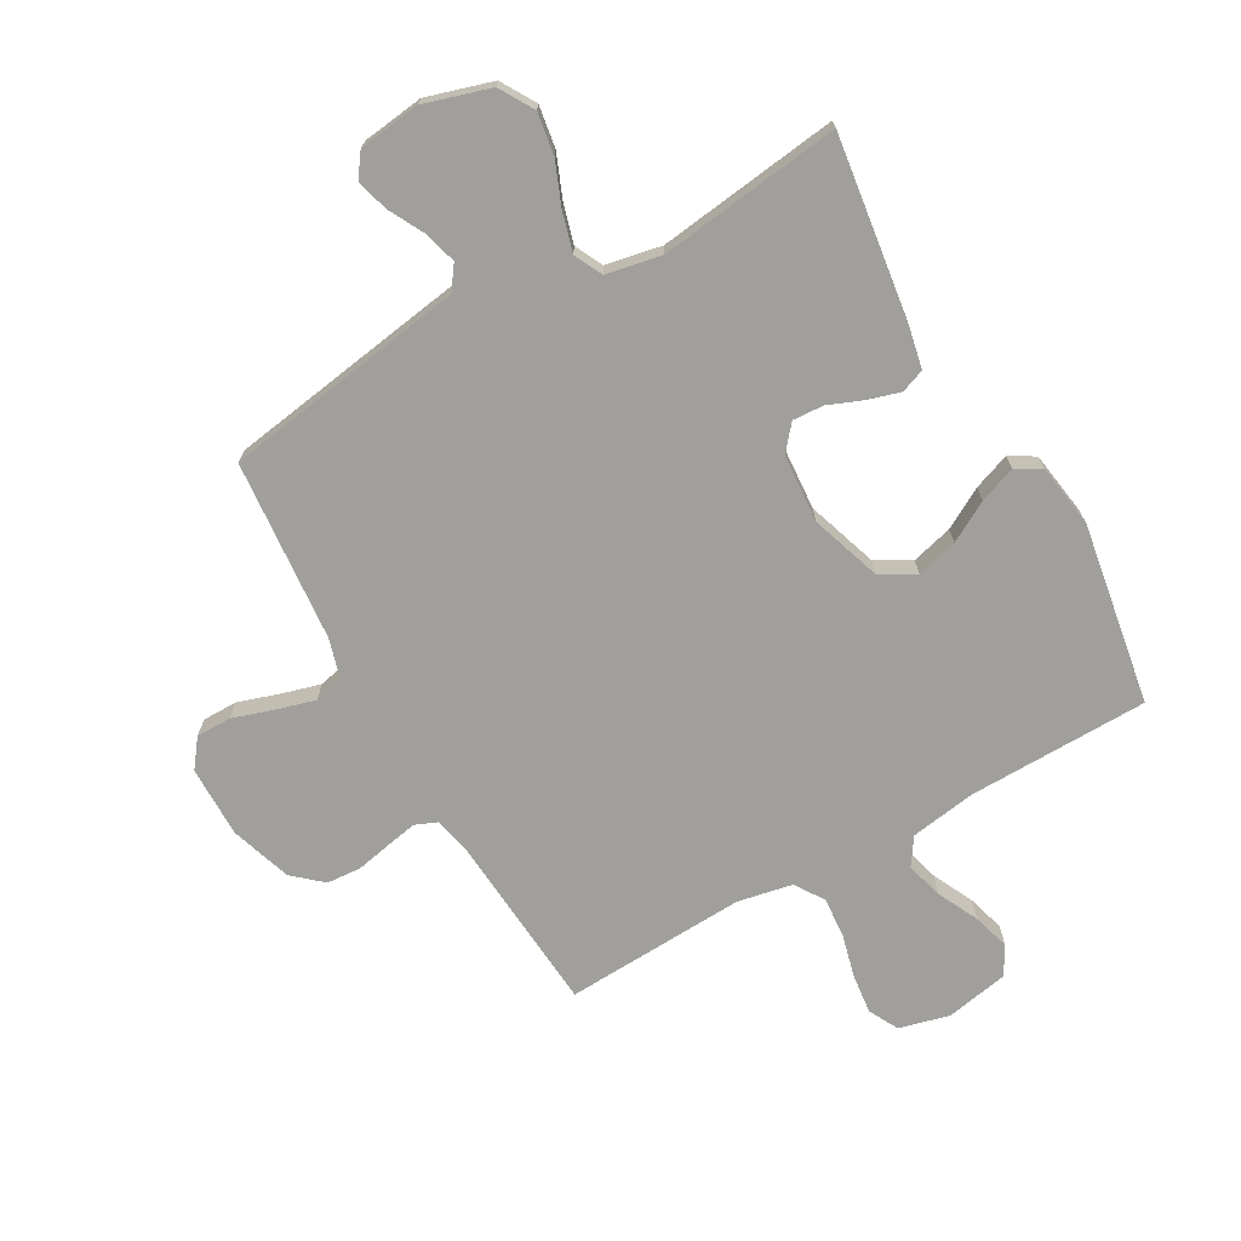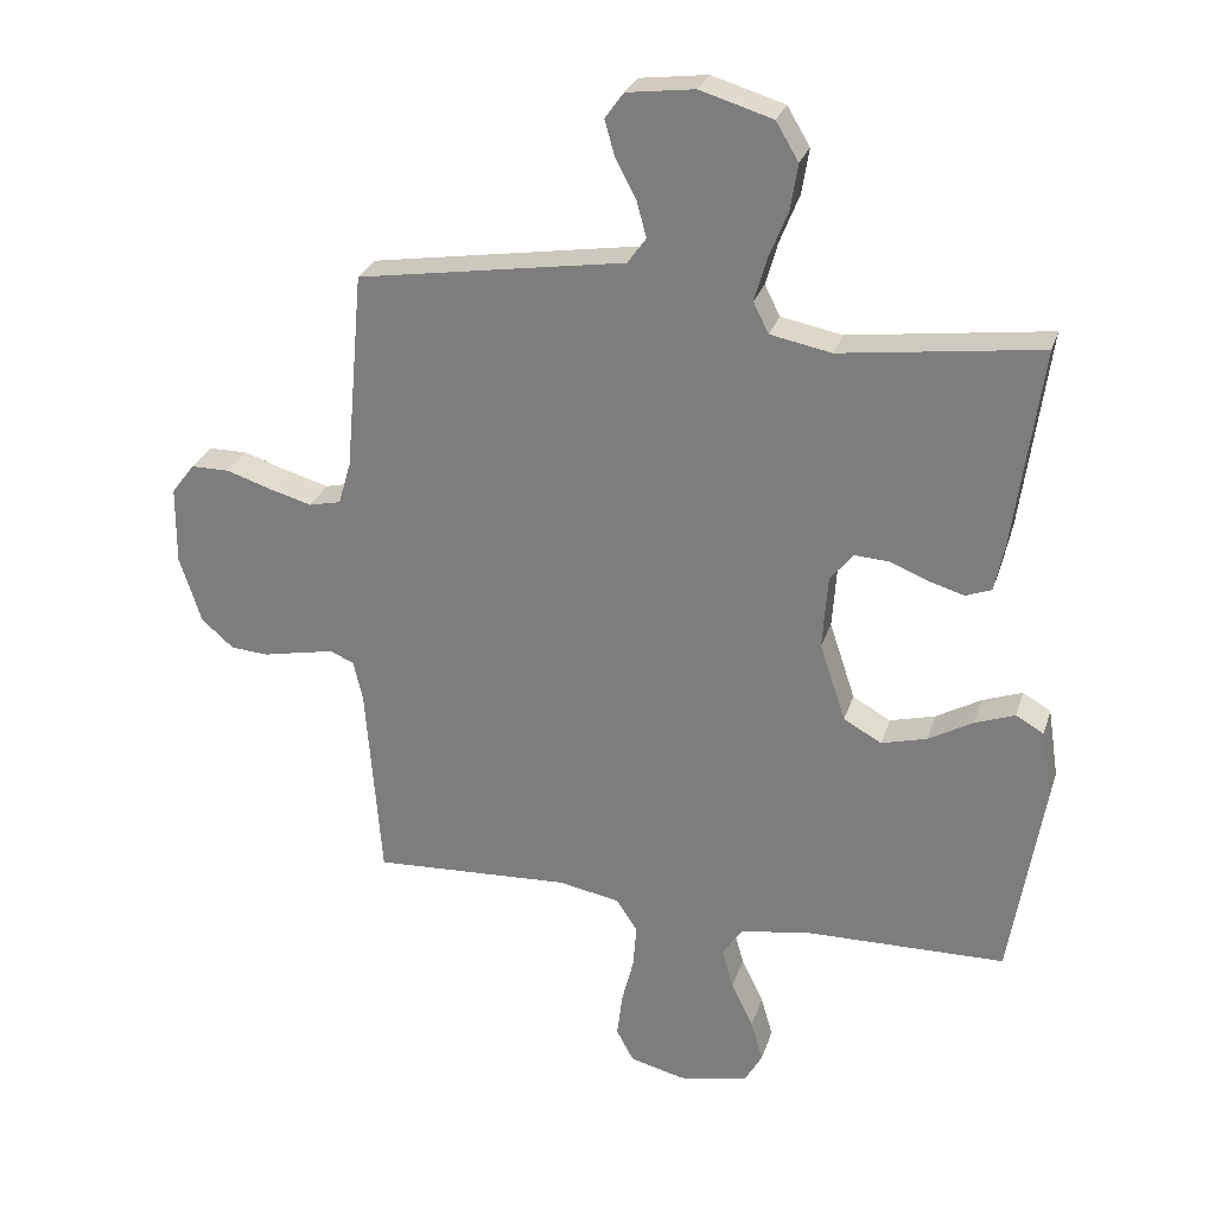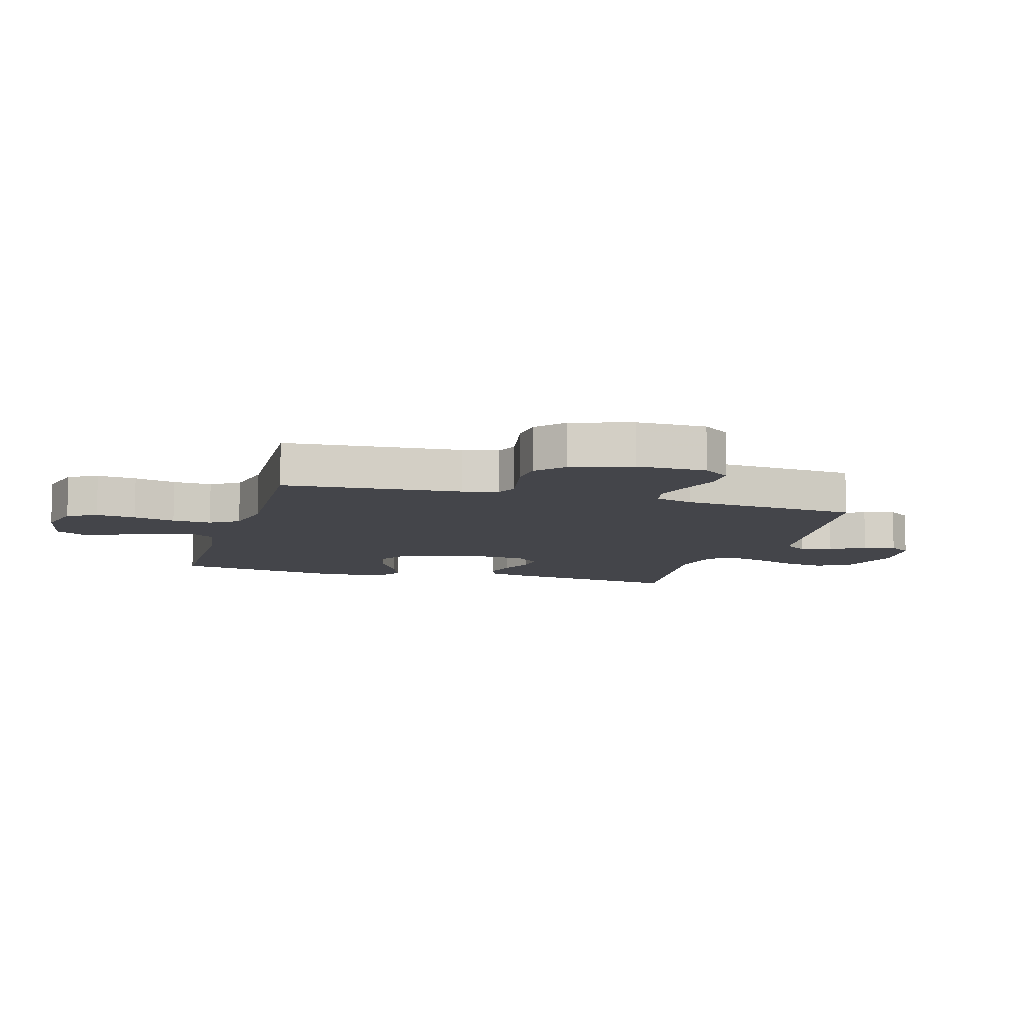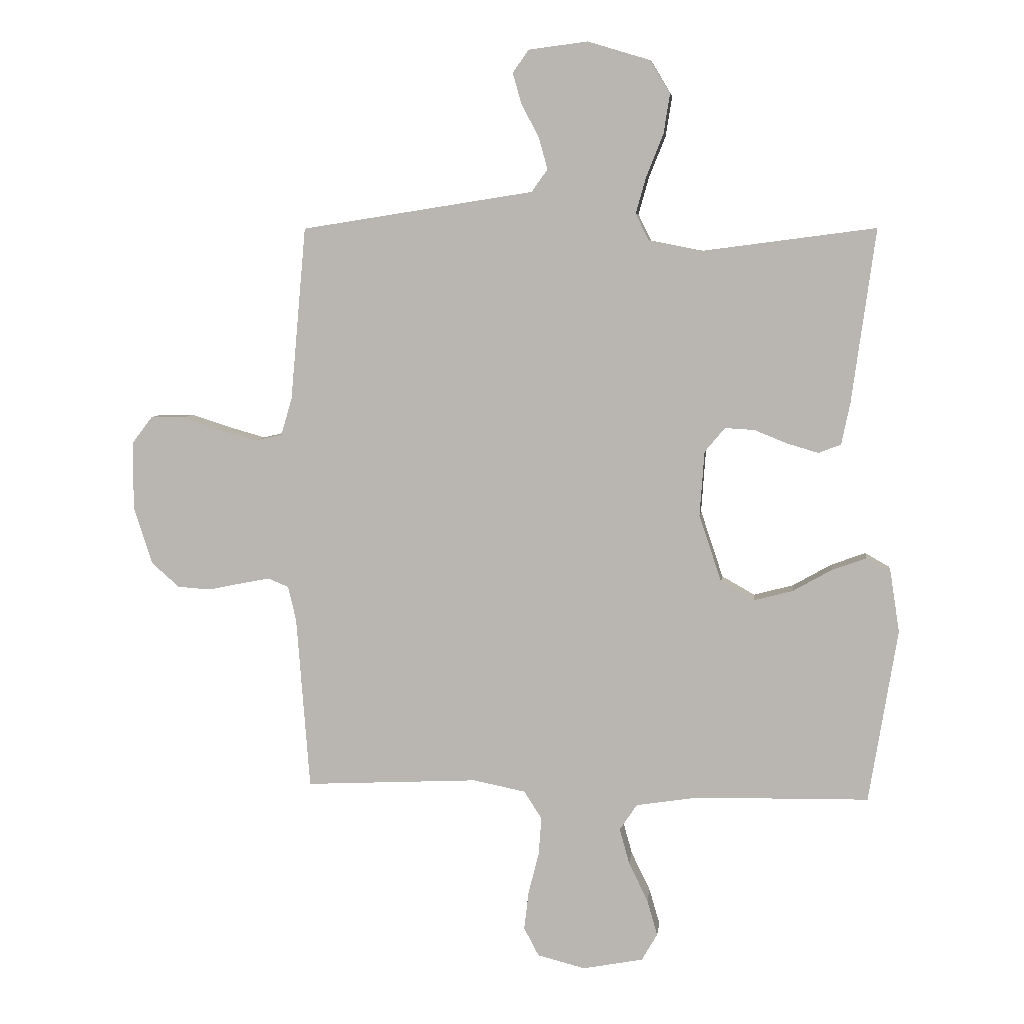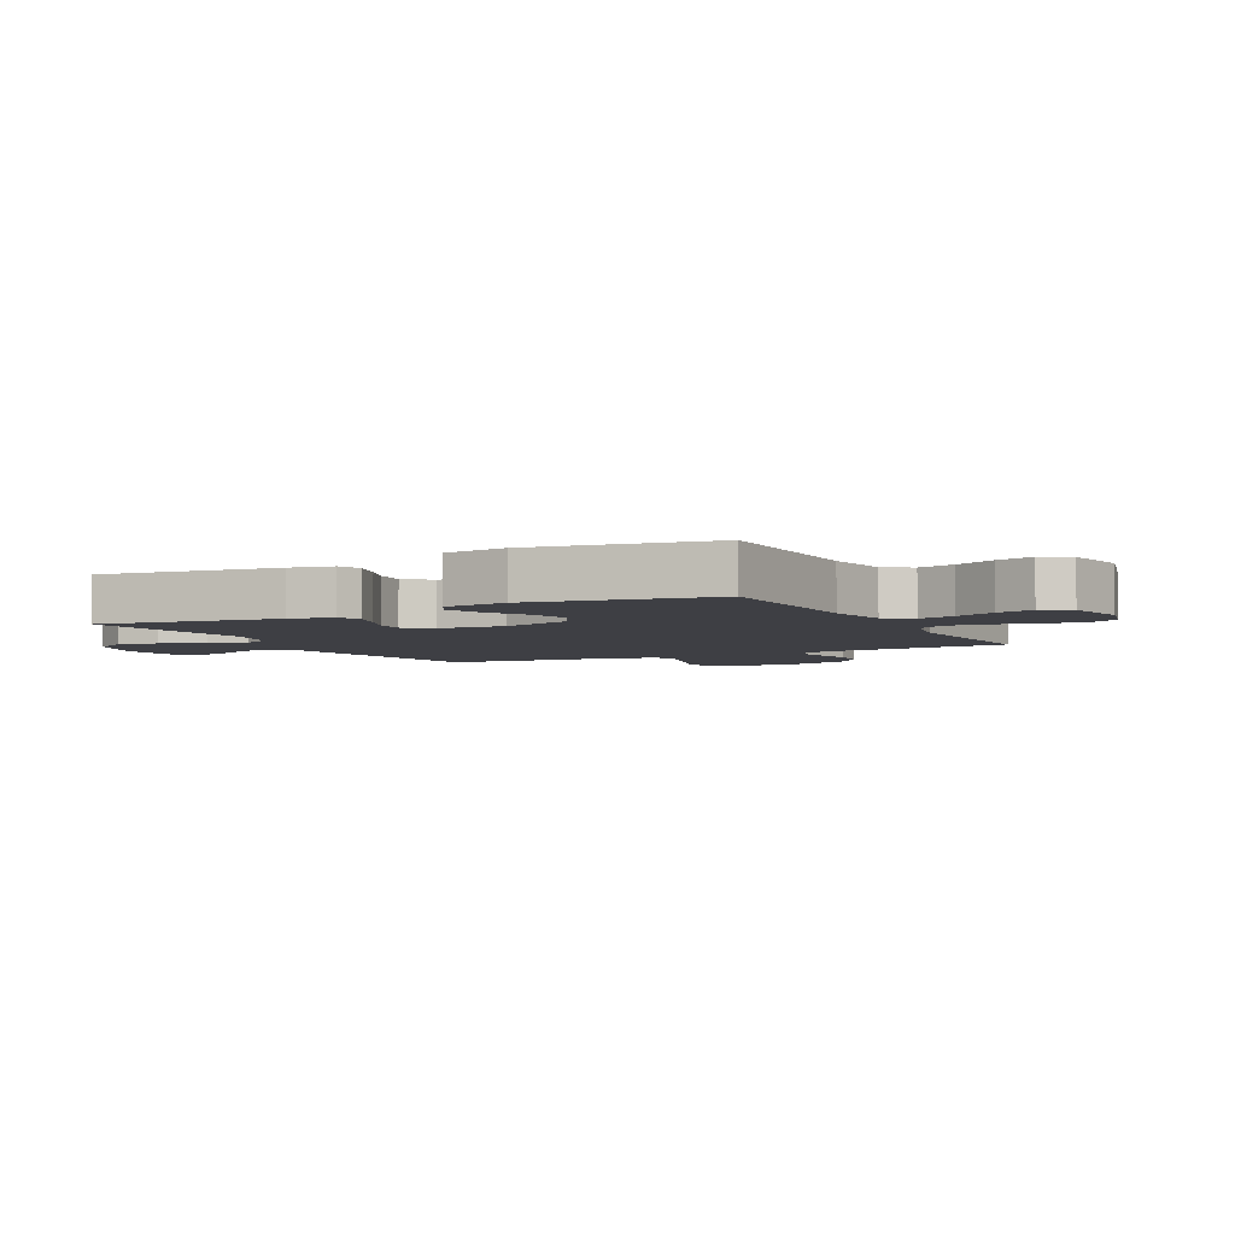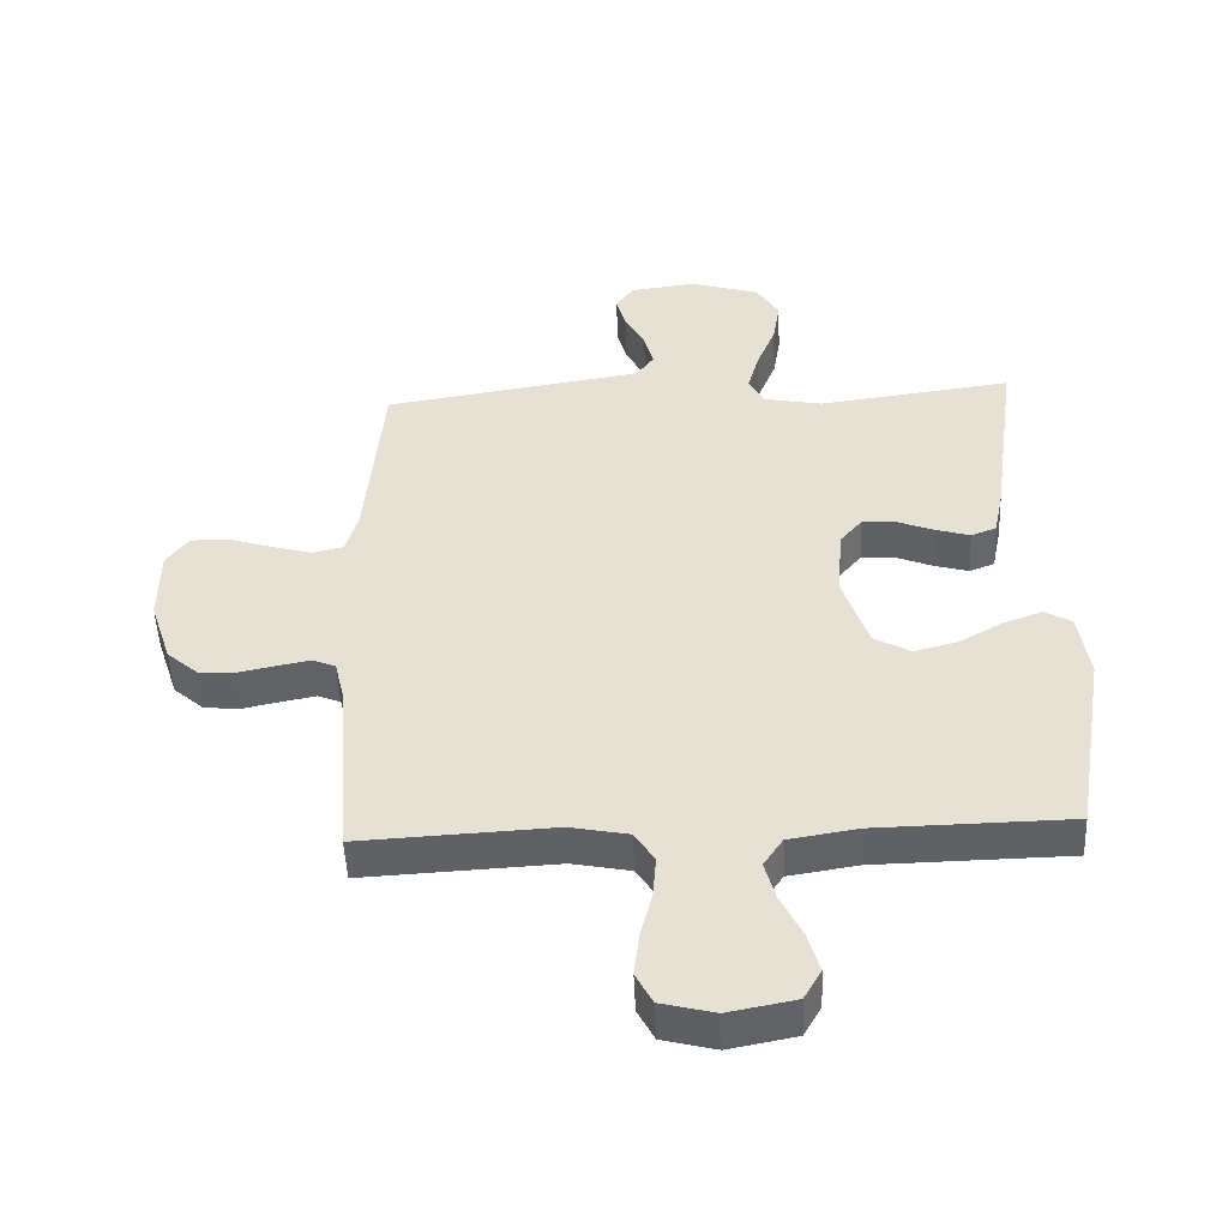
<metadata>
{"format":"obj","ext":"obj","renderer":"f3d","projection":"perspective","resolution":1024,"background":"white","views":[{"elev":-71.2,"azim":29.5,"up":"+Y"},{"elev":27.5,"azim":16.1,"up":"+Z"},{"elev":-9.2,"azim":-106.1,"up":"+Y"},{"elev":6.4,"azim":7.0,"up":"+Z"},{"elev":-4.4,"azim":117.4,"up":"+Y"},{"elev":-49.7,"azim":2.5,"up":"+Z"}]}
</metadata>
<code>
v -0.5 0.07 0.5
v -0.2 0.07 0.547
v -0.097 0.07 0.563
v -0.069 0.07 0.602
v -0.084 0.07 0.656
v -0.115 0.07 0.715
v -0.13 0.07 0.768
v -0.102 0.07 0.807
v 0 0.07 0.82
v 0.109 0.07 0.787
v 0.143 0.07 0.73
v 0.132 0.07 0.661
v 0.103 0.07 0.589
v 0.085 0.07 0.525
v 0.108 0.07 0.479
v 0.2 0.07 0.461
v 0.5 0.07 0.5
v 0.459 0.07 0.2
v 0.444 0.07 0.127
v 0.405 0.07 0.112
v 0.351 0.07 0.128
v 0.294 0.07 0.151
v 0.243 0.07 0.154
v 0.208 0.07 0.112
v 0.2 0.07 0
v 0.239 0.07 -0.117
v 0.296 0.07 -0.149
v 0.364 0.07 -0.131
v 0.431 0.07 -0.093
v 0.491 0.07 -0.071
v 0.533 0.07 -0.095
v 0.549 0.07 -0.2
v 0.5 0.07 -0.5
v 0.2 0.07 -0.505
v 0.093 0.07 -0.522
v 0.063 0.07 -0.567
v 0.08 0.07 -0.628
v 0.113 0.07 -0.696
v 0.131 0.07 -0.758
v 0.104 0.07 -0.805
v 0 0.07 -0.825
v -0.083 0.07 -0.804
v -0.109 0.07 -0.755
v -0.101 0.07 -0.688
v -0.083 0.07 -0.617
v -0.078 0.07 -0.551
v -0.109 0.07 -0.503
v -0.2 0.07 -0.485
v -0.5 0.07 -0.5
v -0.523 0.07 -0.2
v -0.537 0.07 -0.14
v -0.573 0.07 -0.125
v -0.624 0.07 -0.135
v -0.682 0.07 -0.147
v -0.739 0.07 -0.143
v -0.787 0.07 -0.101
v -0.82 0.07 0
v -0.819 0.07 0.118
v -0.784 0.07 0.164
v -0.726 0.07 0.164
v -0.658 0.07 0.142
v -0.594 0.07 0.124
v -0.546 0.07 0.135
v -0.527 0.07 0.2
v -0.5 0 0.5
v -0.2 0 0.547
v -0.097 0 0.563
v -0.069 0 0.602
v -0.084 0 0.656
v -0.115 0 0.715
v -0.13 0 0.768
v -0.102 0 0.807
v 0 0 0.82
v 0.109 0 0.787
v 0.143 0 0.73
v 0.132 0 0.661
v 0.103 0 0.589
v 0.085 0 0.525
v 0.108 0 0.479
v 0.2 0 0.461
v 0.5 0 0.5
v 0.459 0 0.2
v 0.444 0 0.127
v 0.405 0 0.112
v 0.351 0 0.128
v 0.294 0 0.151
v 0.243 0 0.154
v 0.208 0 0.112
v 0.2 0 0
v 0.239 0 -0.117
v 0.296 0 -0.149
v 0.364 0 -0.131
v 0.431 0 -0.093
v 0.491 0 -0.071
v 0.533 0 -0.095
v 0.549 0 -0.2
v 0.5 0 -0.5
v 0.2 0 -0.505
v 0.093 0 -0.522
v 0.063 0 -0.567
v 0.08 0 -0.628
v 0.113 0 -0.696
v 0.131 0 -0.758
v 0.104 0 -0.805
v 0 0 -0.825
v -0.083 0 -0.804
v -0.109 0 -0.755
v -0.101 0 -0.688
v -0.083 0 -0.617
v -0.078 0 -0.551
v -0.109 0 -0.503
v -0.2 0 -0.485
v -0.5 0 -0.5
v -0.523 0 -0.2
v -0.537 0 -0.14
v -0.573 0 -0.125
v -0.624 0 -0.135
v -0.682 0 -0.147
v -0.739 0 -0.143
v -0.787 0 -0.101
v -0.82 0 0
v -0.819 0 0.118
v -0.784 0 0.164
v -0.726 0 0.164
v -0.658 0 0.142
v -0.594 0 0.124
v -0.546 0 0.135
v -0.527 0 0.2
f 59 60 61
f 58 59 61
f 57 58 61
f 56 57 61
f 55 56 61
f 54 55 61
f 53 54 61
f 52 53 61 62
f 51 52 62 63
f 48 49 50
f 51 63 64
f 50 51 64
f 48 50 64
f 47 48 64
f 43 44 45
f 42 43 45
f 41 42 45
f 40 41 45
f 39 40 45
f 38 39 45
f 37 38 45
f 36 37 45 46
f 1 2 3
f 64 1 3
f 47 64 3
f 46 47 3
f 36 46 3
f 35 36 3
f 32 33 34
f 31 32 34
f 30 31 34
f 29 30 34
f 28 29 34
f 20 21 22
f 19 20 22
f 18 19 22
f 17 18 22
f 16 17 22
f 15 16 22 23
f 14 15 23 24
f 11 12 13
f 10 11 13
f 9 10 13
f 8 9 13
f 7 8 13
f 6 7 13
f 5 6 13
f 4 5 13 14
f 14 24 25
f 4 14 25
f 3 4 25
f 27 28 34 35
f 26 27 35
f 3 25 26 35
f 125 124 123
f 125 123 122
f 125 122 121
f 125 121 120
f 125 120 119
f 125 119 118
f 125 118 117
f 126 125 117 116
f 127 126 116 115
f 114 113 112
f 128 127 115
f 128 115 114
f 128 114 112
f 128 112 111
f 109 108 107
f 109 107 106
f 109 106 105
f 109 105 104
f 109 104 103
f 109 103 102
f 109 102 101
f 110 109 101 100
f 67 66 65
f 67 65 128
f 67 128 111
f 67 111 110
f 67 110 100
f 67 100 99
f 98 97 96
f 98 96 95
f 98 95 94
f 98 94 93
f 98 93 92
f 86 85 84
f 86 84 83
f 86 83 82
f 86 82 81
f 86 81 80
f 87 86 80 79
f 88 87 79 78
f 77 76 75
f 77 75 74
f 77 74 73
f 77 73 72
f 77 72 71
f 77 71 70
f 77 70 69
f 78 77 69 68
f 89 88 78
f 89 78 68
f 89 68 67
f 99 98 92 91
f 99 91 90
f 99 90 89 67
f 1 65 66 2
f 2 66 67 3
f 3 67 68 4
f 4 68 69 5
f 5 69 70 6
f 6 70 71 7
f 7 71 72 8
f 8 72 73 9
f 9 73 74 10
f 10 74 75 11
f 11 75 76 12
f 12 76 77 13
f 13 77 78 14
f 14 78 79 15
f 15 79 80 16
f 16 80 81 17
f 17 81 82 18
f 18 82 83 19
f 19 83 84 20
f 20 84 85 21
f 21 85 86 22
f 22 86 87 23
f 23 87 88 24
f 24 88 89 25
f 25 89 90 26
f 26 90 91 27
f 27 91 92 28
f 28 92 93 29
f 29 93 94 30
f 30 94 95 31
f 31 95 96 32
f 32 96 97 33
f 33 97 98 34
f 34 98 99 35
f 35 99 100 36
f 36 100 101 37
f 37 101 102 38
f 38 102 103 39
f 39 103 104 40
f 40 104 105 41
f 41 105 106 42
f 42 106 107 43
f 43 107 108 44
f 44 108 109 45
f 45 109 110 46
f 46 110 111 47
f 47 111 112 48
f 48 112 113 49
f 49 113 114 50
f 50 114 115 51
f 51 115 116 52
f 52 116 117 53
f 53 117 118 54
f 54 118 119 55
f 55 119 120 56
f 56 120 121 57
f 57 121 122 58
f 58 122 123 59
f 59 123 124 60
f 60 124 125 61
f 61 125 126 62
f 62 126 127 63
f 63 127 128 64
f 64 128 65 1

</code>
